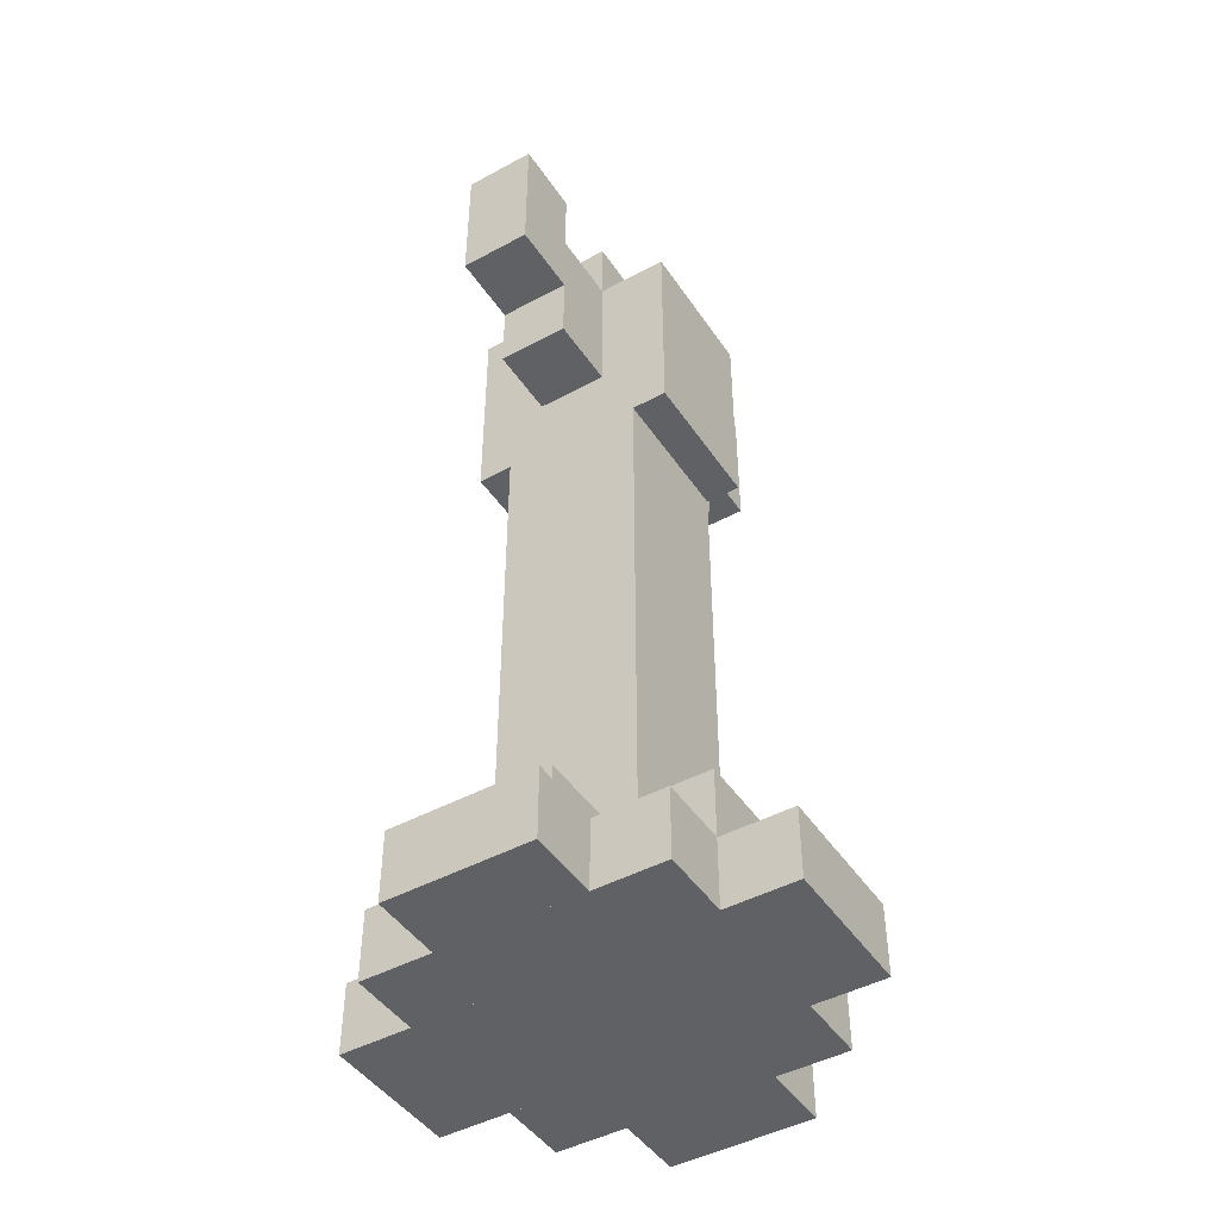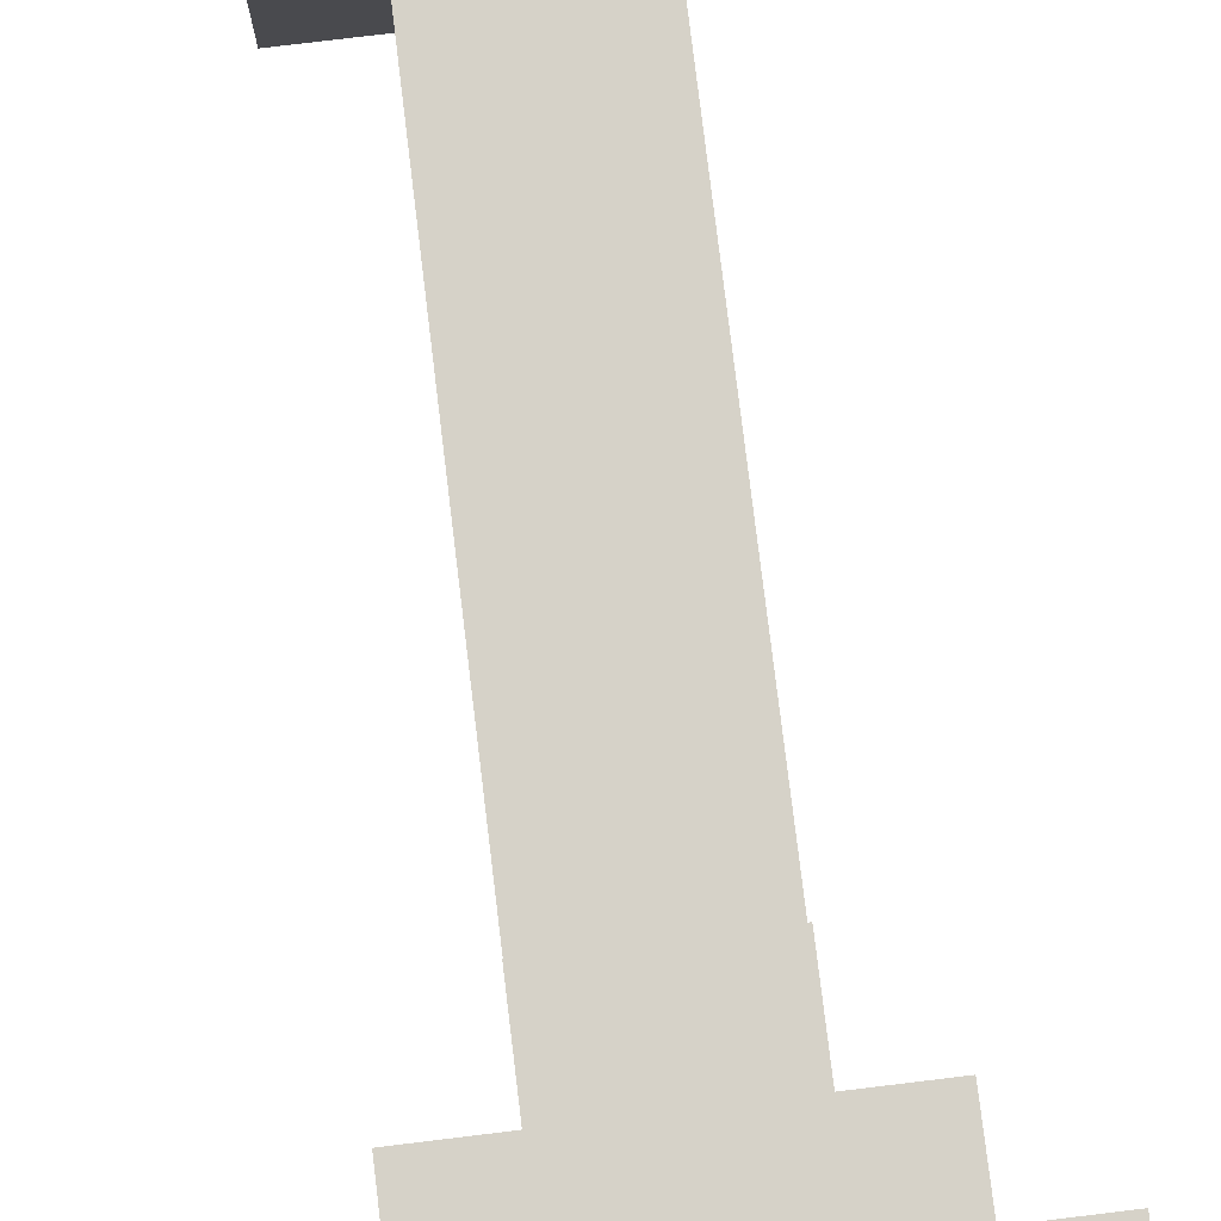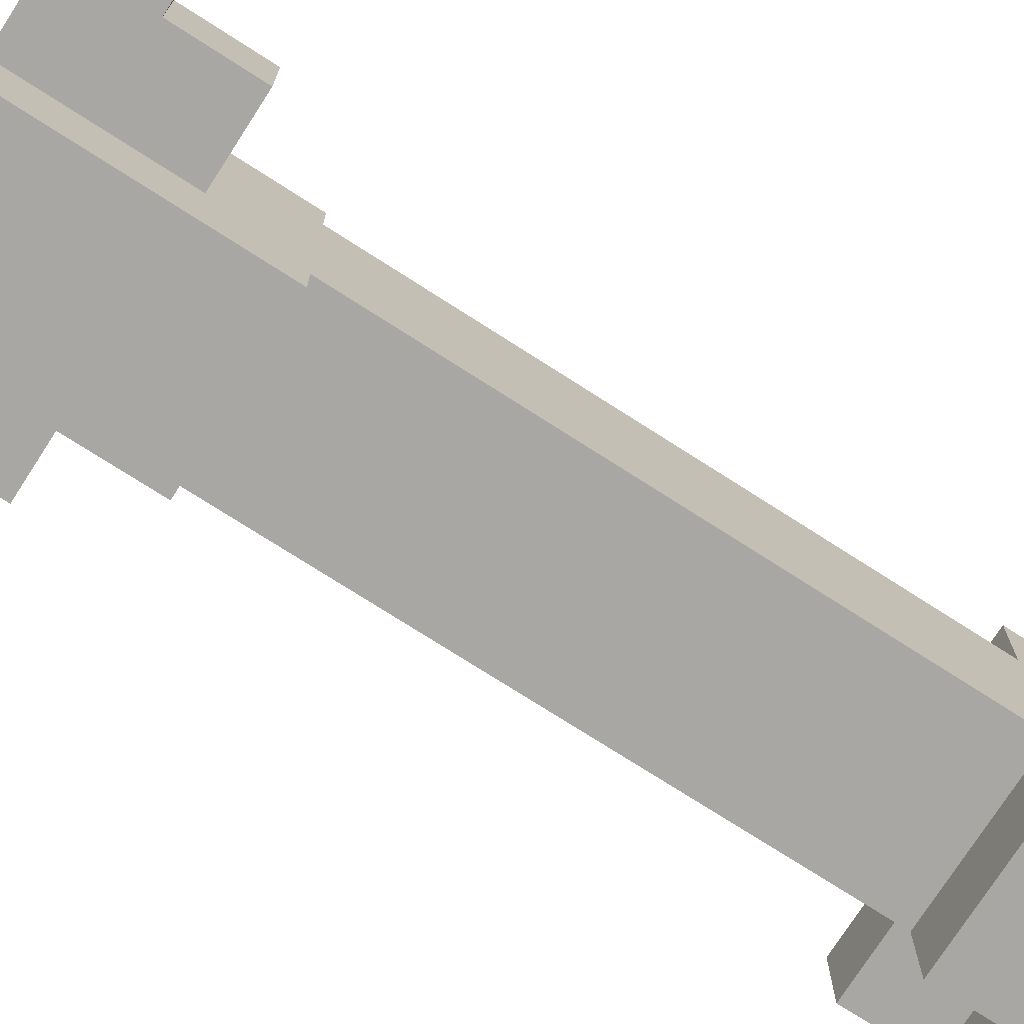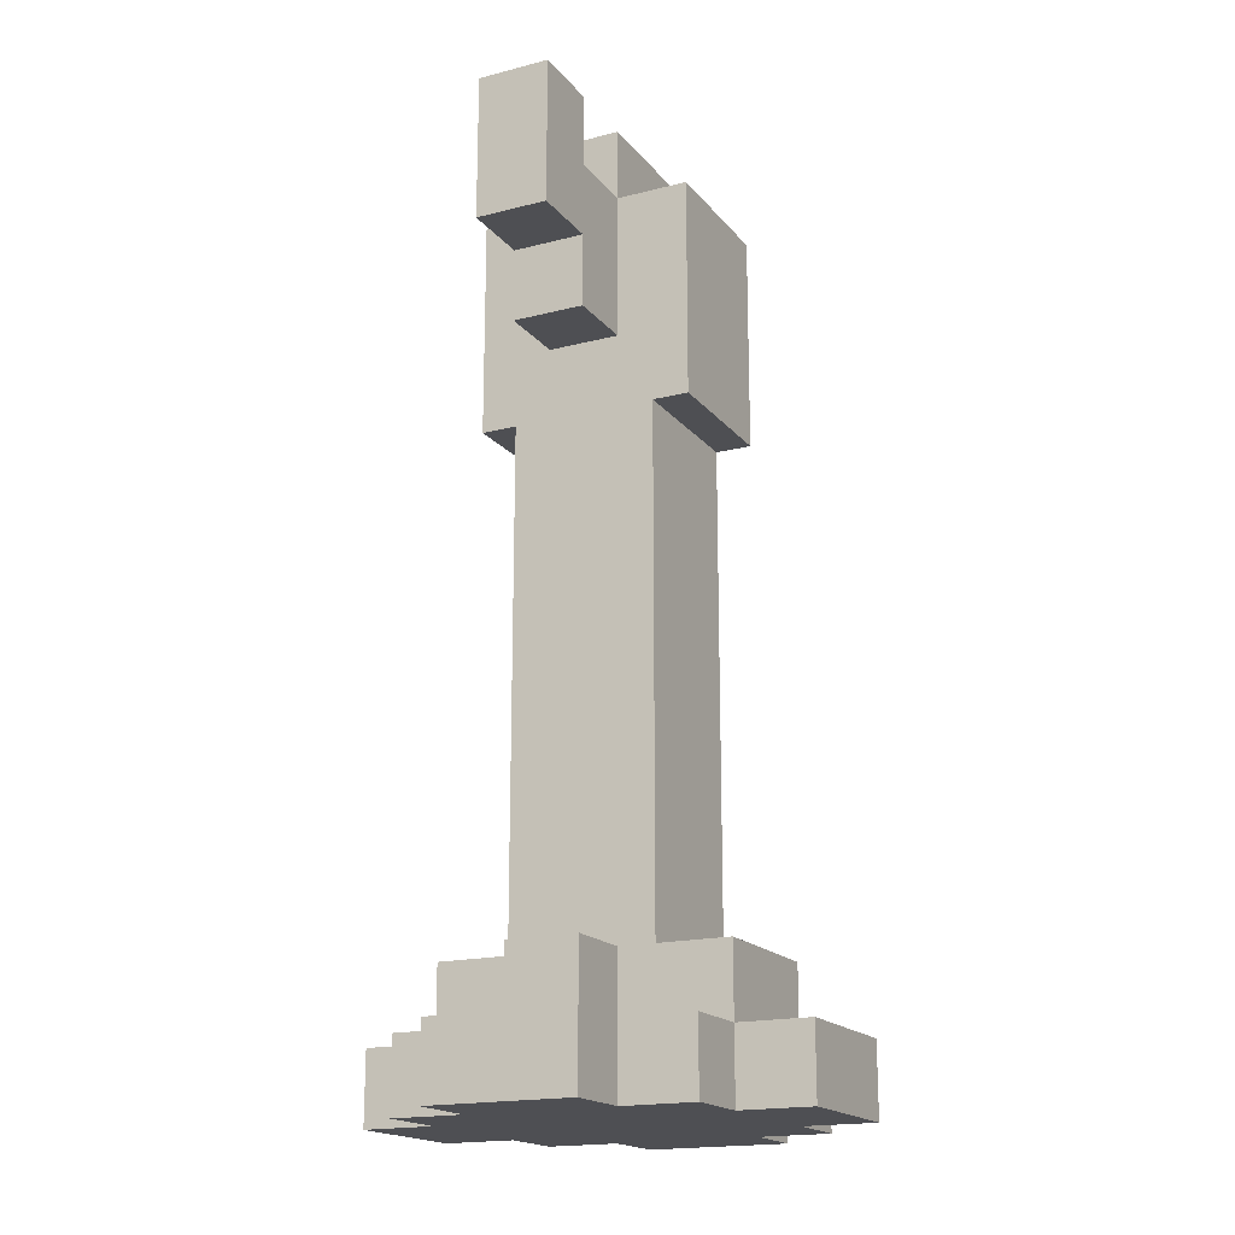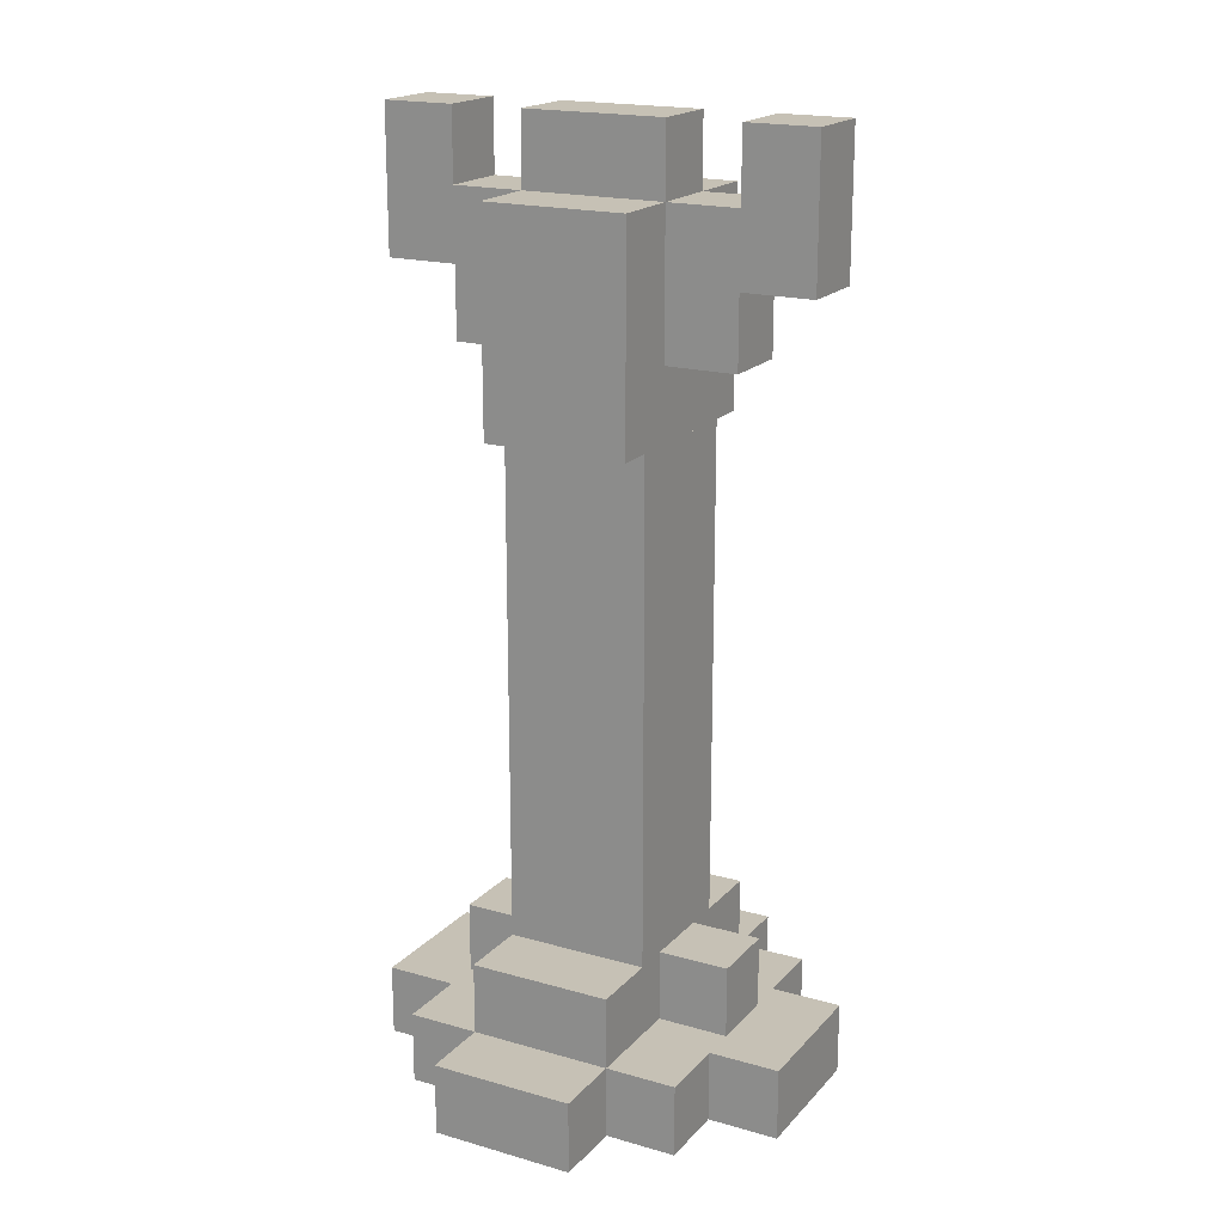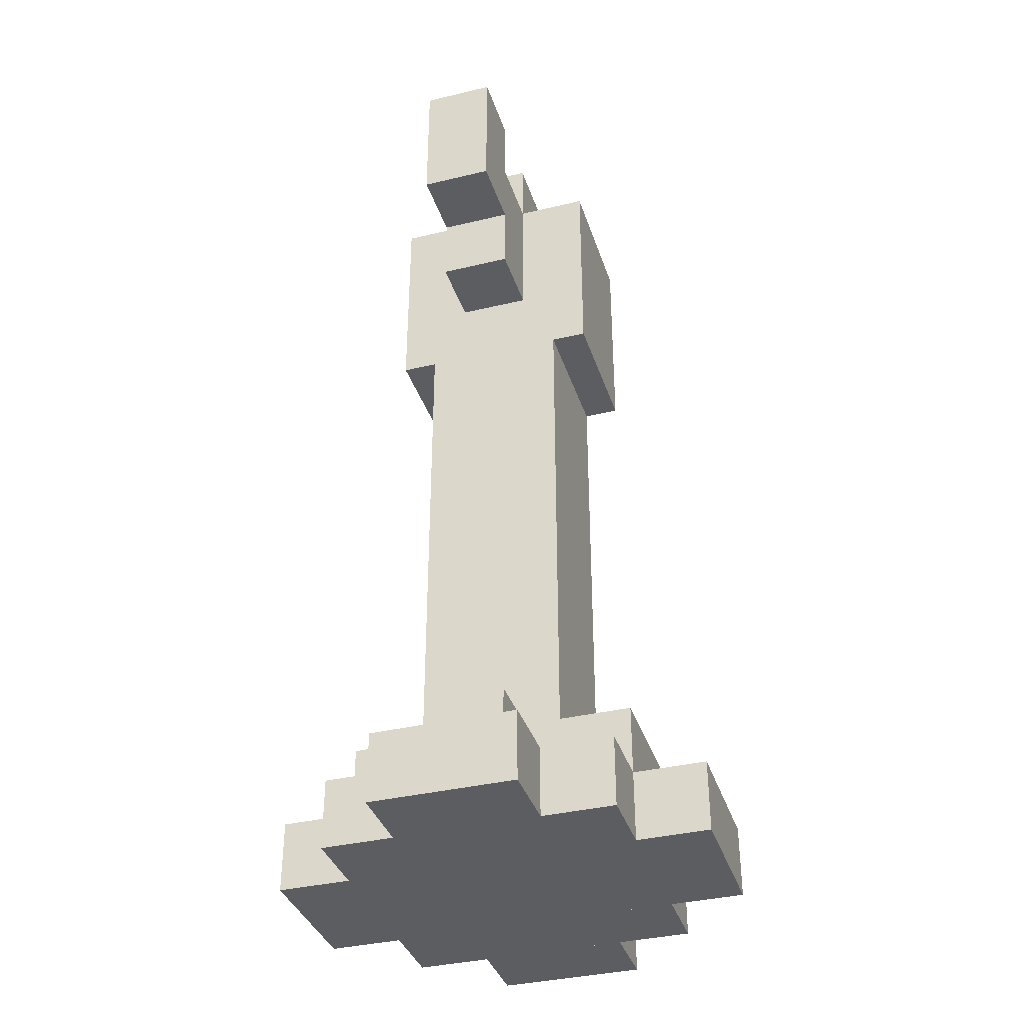
<metadata>
{"format":"obj","ext":"obj","renderer":"f3d","projection":"perspective","resolution":1024,"background":"white","views":[{"elev":-45.7,"azim":121.9,"up":"+Y"},{"elev":77.9,"azim":173.1,"up":"+Z"},{"elev":-74.5,"azim":-122.7,"up":"+Z"},{"elev":-18.1,"azim":116.4,"up":"+Y"},{"elev":18.8,"azim":-151.5,"up":"+Y"},{"elev":-36.9,"azim":-72.8,"up":"+Y"}]}
</metadata>
<code>
v 3 4 0.5
v 3 4 -0.5
v 2 4 0.5
v 2 4 -0.5
v 2 6 -0.5
v 2 6 0.5
v 3 6 -0.5
v 3 6 0.5
v 1 5 0.5
v 1 5 -0.5
v -1 5 0.5
v -1 5 -0.5
v -1 6 -0.5
v -1 6 0.5
v 1 6 -0.5
v 1 6 0.5
v -2 4 0.5
v -2 4 -0.5
v -3 4 0.5
v -3 4 -0.5
v -3 6 -0.5
v -3 6 0.5
v -2 6 -0.5
v -2 6 0.5
v 3 5 0.5
v 3 5 -0.5
v 2 5 0.5
v 2 5 -0.5
v 2 3 0.5
v 2 3 -0.5
v 1 3 0.5
v 1 3 -0.5
v 1 2 1.5
v 1 2 -1.5
v -1 2 1.5
v -1 2 -1.5
v -1 5 -1.5
v -1 5 1.5
v 1 5 -1.5
v 1 5 1.5
v -1 3 0.5
v -1 3 -0.5
v -2 3 0.5
v -2 3 -0.5
v -2 5 -0.5
v -2 5 0.5
v 1 -5 1
v 1 -5 -1
v -1 -5 1
v -1 -5 -1
v -1 2 -1
v -1 2 1
v 1 2 -1
v 1 2 1
v 2 -6 0.5
v 2 -6 -0.5
v 1 -6 0.5
v 1 -6 -0.5
v 1 -5 -0.5
v 1 -5 0.5
v 2 -5 -0.5
v 2 -5 0.5
v 1 -6 2
v 1 -6 -2
v -1 -6 2
v -1 -6 -2
v -1 -5 -2
v -1 -5 2
v 1 -5 -2
v 1 -5 2
v -1 -6 0.5
v -1 -6 -0.5
v -2 -6 0.5
v -2 -6 -0.5
v -2 -5 -0.5
v -2 -5 0.5
v -1 -5 -0.5
v -1 -5 0.5
v 3 -7 1
v 3 -7 -1
v 2 -7 1
v 2 -7 -1
v 2 -6 -1
v 2 -6 1
v 3 -6 -1
v 3 -6 1
v 2 -7 2
v 2 -7 -2
v 1 -7 2
v 1 -7 -2
v 2 -6 -2
v 2 -6 2
v 1 -7 3
v 1 -7 -3
v -1 -7 3
v -1 -7 -3
v -1 -6 -3
v -1 -6 3
v 1 -6 -3
v 1 -6 3
v -1 -7 2
v -1 -7 -2
v -2 -7 2
v -2 -7 -2
v -2 -6 -2
v -2 -6 2
v -2 -7 1
v -2 -7 -1
v -3 -7 1
v -3 -7 -1
v -3 -6 -1
v -3 -6 1
v -2 -6 -1
v -2 -6 1
f 3 2 1
f 2 3 4
f 3 5 4
f 5 3 6
f 5 2 4
f 2 5 7
f 8 3 1
f 3 8 6
f 8 2 7
f 2 8 1
f 5 8 7
f 8 5 6
f 11 10 9
f 10 11 12
f 11 13 12
f 13 11 14
f 13 10 12
f 10 13 15
f 16 11 9
f 11 16 14
f 16 10 15
f 10 16 9
f 13 16 15
f 16 13 14
f 19 18 17
f 18 19 20
f 19 21 20
f 21 19 22
f 21 18 20
f 18 21 23
f 24 19 17
f 19 24 22
f 24 18 23
f 18 24 17
f 21 24 23
f 24 21 22
f 27 26 25
f 26 27 28
f 27 5 28
f 5 27 6
f 5 26 28
f 26 5 7
f 8 27 25
f 27 8 6
f 8 26 7
f 26 8 25
f 5 8 7
f 8 5 6
f 31 30 29
f 30 31 32
f 31 10 32
f 10 31 9
f 10 30 32
f 30 10 28
f 27 31 29
f 31 27 9
f 27 30 28
f 30 27 29
f 10 27 28
f 27 10 9
f 35 34 33
f 34 35 36
f 35 37 36
f 37 35 38
f 37 34 36
f 34 37 39
f 40 35 33
f 35 40 38
f 40 34 39
f 34 40 33
f 37 40 39
f 40 37 38
f 43 42 41
f 42 43 44
f 43 45 44
f 45 43 46
f 45 42 44
f 42 45 12
f 11 43 41
f 43 11 46
f 11 42 12
f 42 11 41
f 45 11 12
f 11 45 46
f 49 48 47
f 48 49 50
f 49 51 50
f 51 49 52
f 51 48 50
f 48 51 53
f 54 49 47
f 49 54 52
f 54 48 53
f 48 54 47
f 51 54 53
f 54 51 52
f 57 56 55
f 56 57 58
f 57 59 58
f 59 57 60
f 59 56 58
f 56 59 61
f 62 57 55
f 57 62 60
f 62 56 61
f 56 62 55
f 59 62 61
f 62 59 60
f 65 64 63
f 64 65 66
f 65 67 66
f 67 65 68
f 67 64 66
f 64 67 69
f 70 65 63
f 65 70 68
f 70 64 69
f 64 70 63
f 67 70 69
f 70 67 68
f 73 72 71
f 72 73 74
f 73 75 74
f 75 73 76
f 75 72 74
f 72 75 77
f 78 73 71
f 73 78 76
f 78 72 77
f 72 78 71
f 75 78 77
f 78 75 76
f 81 80 79
f 80 81 82
f 81 83 82
f 83 81 84
f 83 80 82
f 80 83 85
f 86 81 79
f 81 86 84
f 86 80 85
f 80 86 79
f 83 86 85
f 86 83 84
f 89 88 87
f 88 89 90
f 89 64 90
f 64 89 63
f 64 88 90
f 88 64 91
f 92 89 87
f 89 92 63
f 92 88 91
f 88 92 87
f 64 92 91
f 92 64 63
f 95 94 93
f 94 95 96
f 95 97 96
f 97 95 98
f 97 94 96
f 94 97 99
f 100 95 93
f 95 100 98
f 100 94 99
f 94 100 93
f 97 100 99
f 100 97 98
f 103 102 101
f 102 103 104
f 103 105 104
f 105 103 106
f 105 102 104
f 102 105 66
f 65 103 101
f 103 65 106
f 65 102 66
f 102 65 101
f 105 65 66
f 65 105 106
f 109 108 107
f 108 109 110
f 109 111 110
f 111 109 112
f 111 108 110
f 108 111 113
f 114 109 107
f 109 114 112
f 114 108 113
f 108 114 107
f 111 114 113
f 114 111 112

</code>
